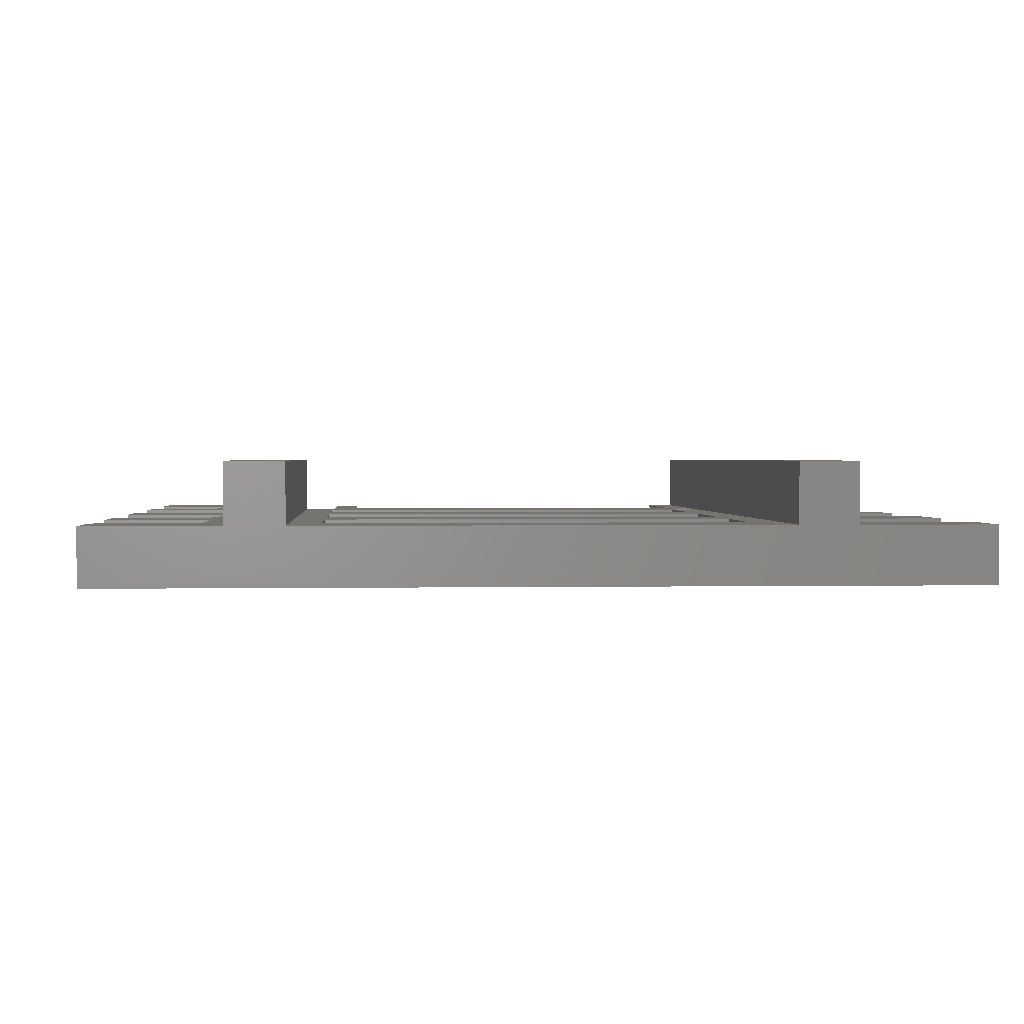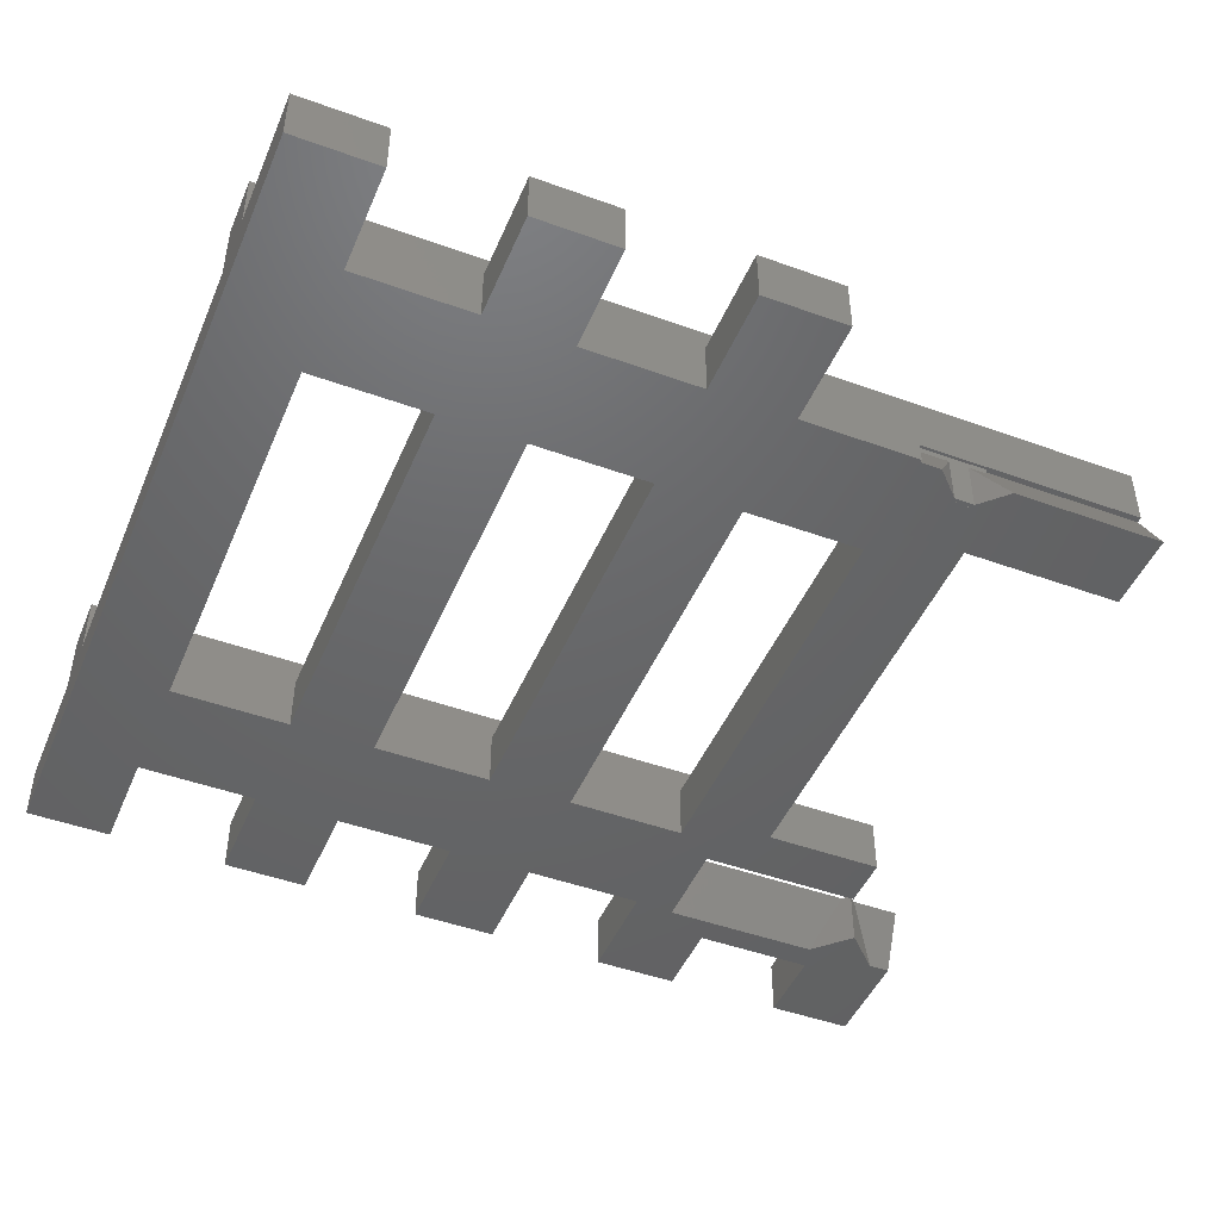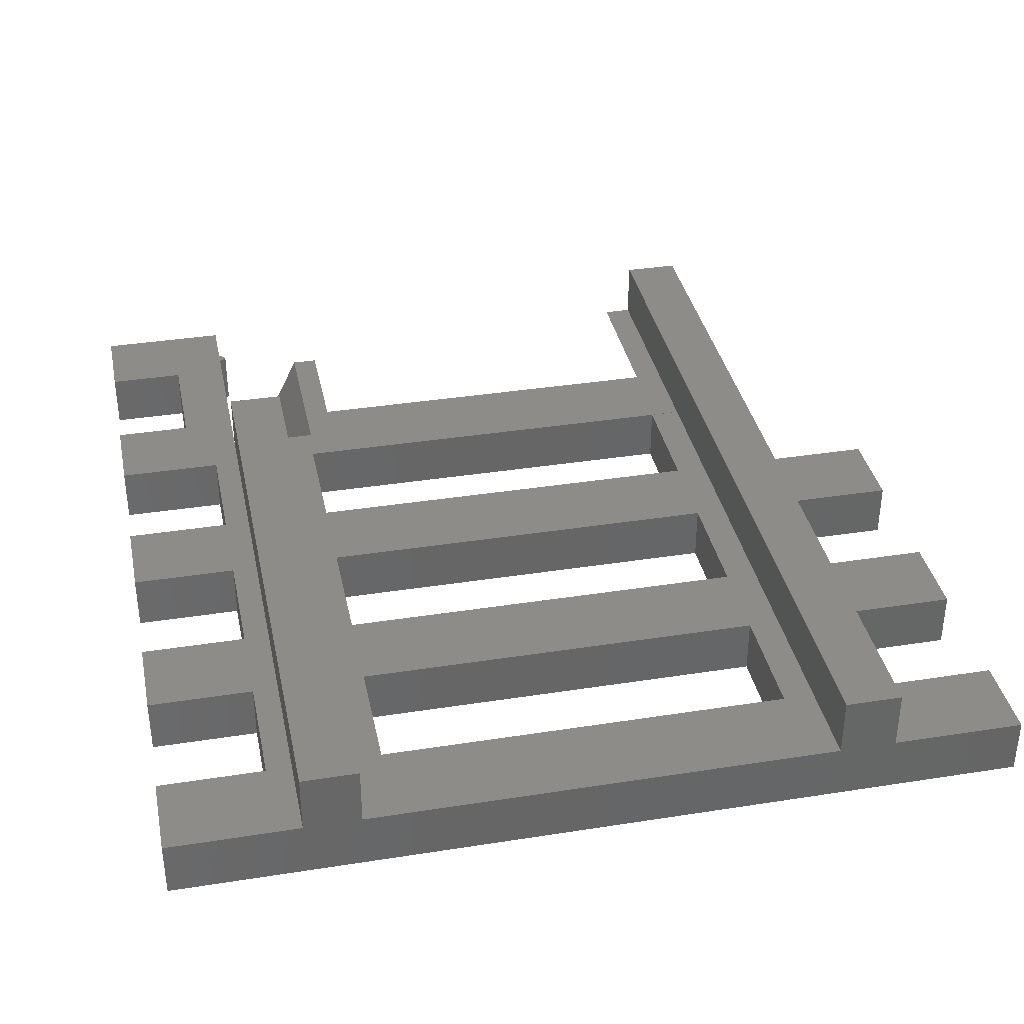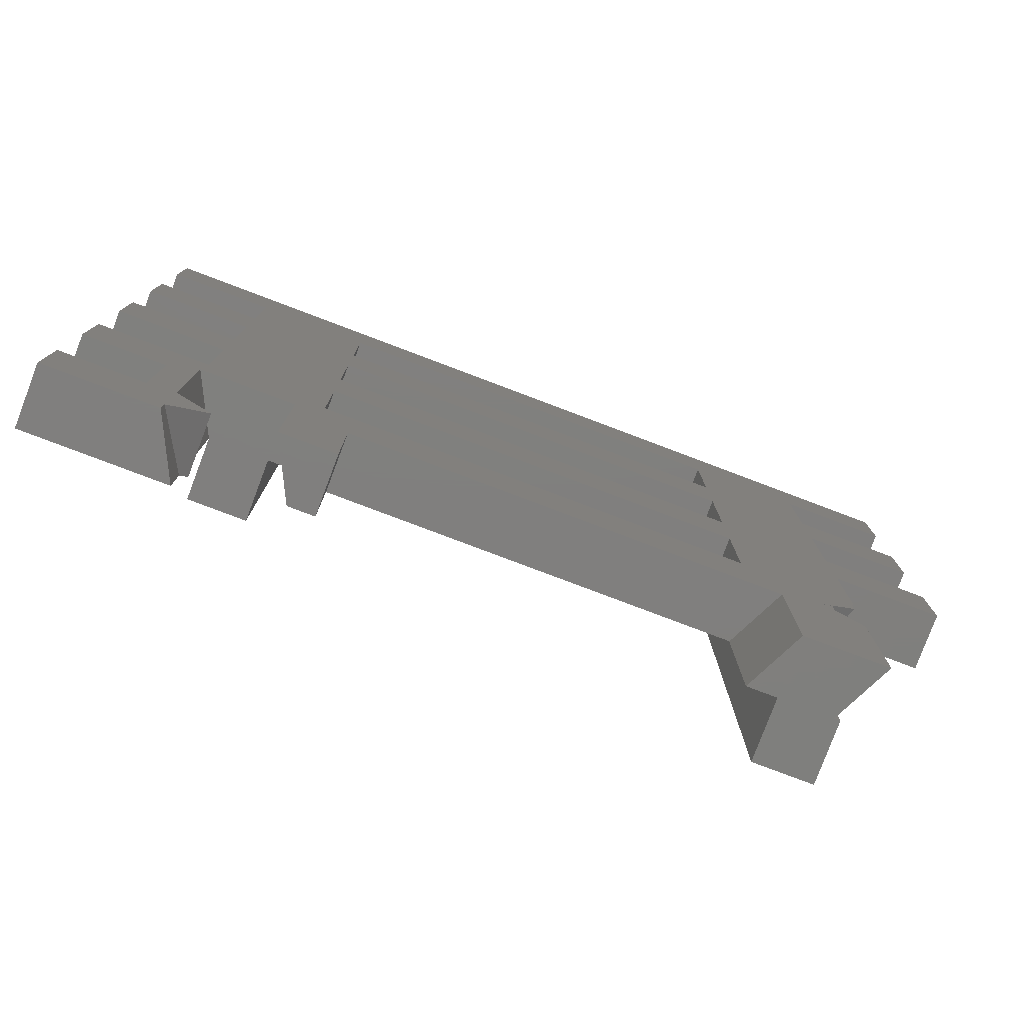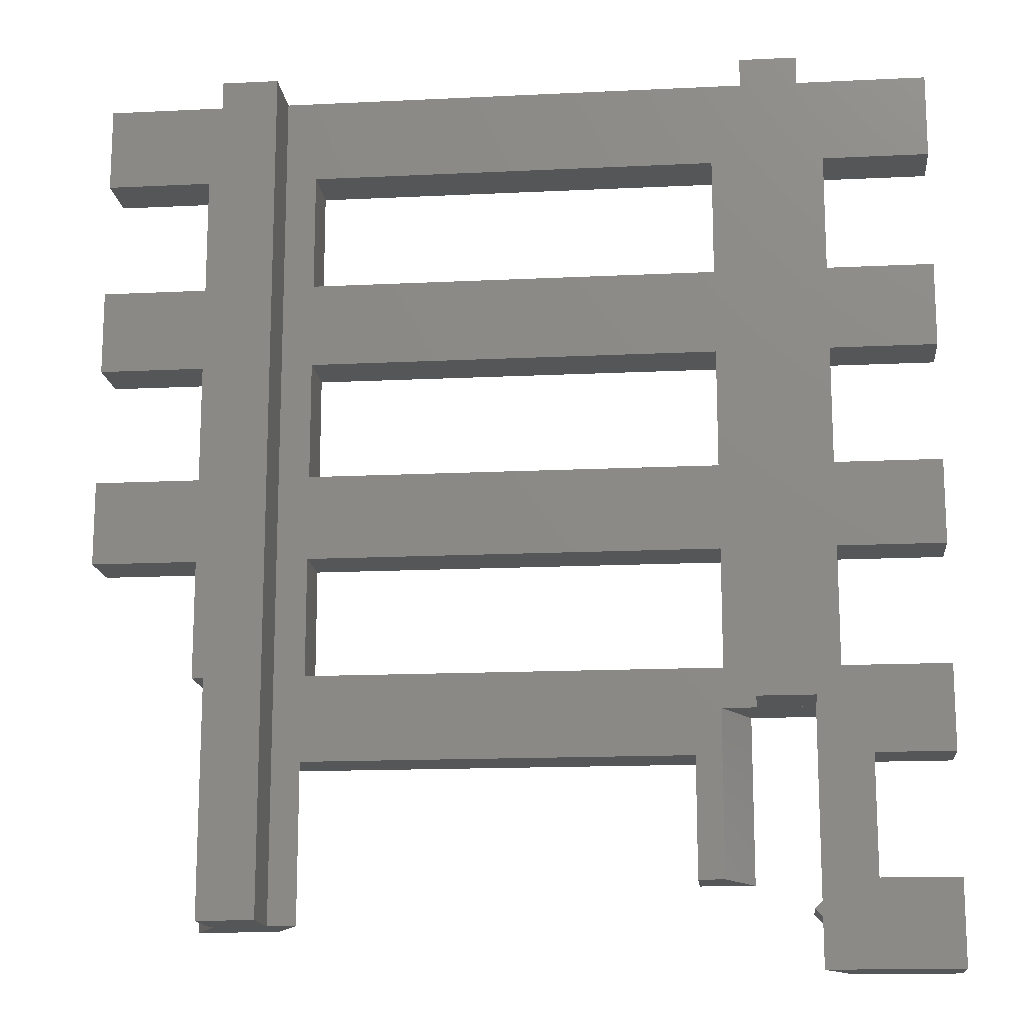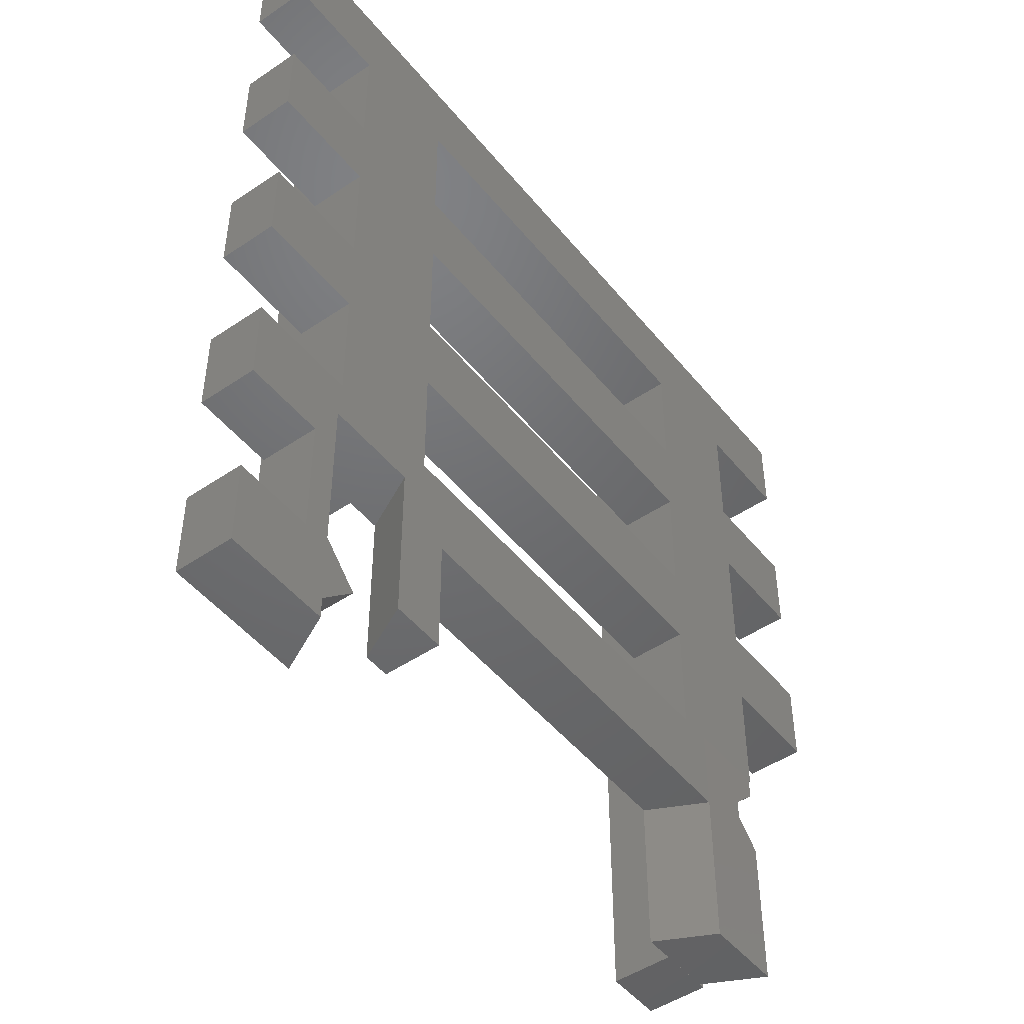
<metadata>
{"format":"stl","ext":"stl","renderer":"f3d","projection":"perspective","resolution":1024,"background":"white","views":[{"elev":1.4,"azim":176.2,"up":"+Z"},{"elev":-46.8,"azim":-112.4,"up":"+Z"},{"elev":36.3,"azim":168.4,"up":"+Z"},{"elev":-79.5,"azim":159.3,"up":"+Y"},{"elev":-15.3,"azim":5.9,"up":"+Y"},{"elev":-48.4,"azim":127.2,"up":"+Y"}]}
</metadata>
<code>
# stl→obj: 173 verts, 362 faces
v 10.35 -4.95 2
v 10.1 -5.2 2
v 10.35 -5.45 2
v 15 -4.2 2
v 10.35 -4.2 2
v 15 -7.2 2
v 10.35 -7.2 2
v 15 -4.2 0
v 15 -7.2 0
v 11.35 -6.445 0
v 11.35 -7.2 0
v 11.1 -4.2 0
v 10.1 -5.2 0
v 10.69 -4.2 1.315
v 11.1 -4.2 0.4925
v 15 24.6 2
v 11.25 21.6 2
v 15 21.6 2
v 10.35 17.4 2
v 10.35 24.6 2
v 8.35 24.6 2
v 7.25 21.6 2
v 8.35 17.4 2
v -7.25 21.6 2
v -8.35 17.4 2
v -8.35 24.6 2
v -10.35 24.6 2
v -11.25 21.6 2
v -10.35 17.4 2
v -15 24.6 2
v -15 21.6 2
v 11.25 17.4 2
v 7.25 17.4 2
v -7.25 17.4 2
v -11.25 17.4 2
v 8.35 3 2
v 7.155 1.599 2
v 8.35 1.6 2
v 6.25 0 2
v 7.155 -4.2 2
v -7.355 3 2
v -7.355 0 2
v 10.35 1.599 2
v 10.35 1.6 2
v 15 3 2
v 12.25 0 2
v 15 0 2
v 10.35 3 2
v 12.25 -4.2 2
v 6.25 -4.2 2
v -8.35 -5.6 2
v -10.15 -5.599 2
v -8.35 -5.599 2
v -10.25 0 2
v -10.15 0 2
v -10.35 3 2
v -10.35 -5.6 2
v -10.25 3 2
v -10.15 3 2
v -11.25 14.4 2
v -10.35 10.2 2
v -15 17.4 2
v -15 14.4 2
v -11.25 10.2 2
v 7.25 14.4 2
v 8.35 10.2 2
v -7.25 14.4 2
v -8.35 10.2 2
v -7.25 10.2 2
v 7.25 10.2 2
v 15 17.4 2
v 11.25 14.4 2
v 15 14.4 2
v 10.35 10.2 2
v 11.25 10.2 2
v -11.25 7.2 2
v -15 10.2 2
v -15 7.2 2
v -11.25 3 2
v 7.25 7.2 2
v -7.25 7.2 2
v -7.355 3.001 2
v -7.25 3 2
v -8.35 3.001 2
v 7.25 3 2
v 15 10.2 2
v 11.25 7.2 2
v 15 7.2 2
v 11.25 3 2
v 15 3 0
v 15 0 0
v -8.35 3 0
v -10.25 3 1.799
v 6.25 0 0
v 8.15 -4.2 0
v 6.25 -4.2 0
v 11.35 -3.955 0
v 12.25 0 0
v 12.25 -4.2 0
v 11.35 1.555 0
v 11.35 1.599 0
v 8.15 1.599 0
v -8.35 0 0
v -9.9 1 0
v -10.25 0.65 0
v -10.25 1.35 0
v -10.25 0 1.799
v -10.25 1.35 1.799
v -10.25 2.141 1.799
v -10.25 0.65 1.799
v -10.35 0.5485 -0.007144
v -8.35 -5.599 0
v -9.9 1 -0.005533
v -10.79 1.887 -0.0087
v -11.15 3.001 -0.009995
v -8.35 3.001 0
v -8.35 3.001 2.006
v -7.35 -5.599 2.01
v -7.35 3.001 2.01
v -8.35 -5.599 2.006
v -11.14 3 0
v -11.14 3.001 0
v -11.15 2.25 -0.009994
v -10.33 1.432 1.633
v -11.15 -0.25 -0.009994
v -11.15 -5.599 -0.009994
v -10.45 0.4538 1.405
v 10.53 -5.629 1.641
v 10.64 -4.661 1.42
v -15 7.2 0
v -15 10.2 0
v 15 10.2 0
v 15 7.2 0
v -11.25 3 0
v -7.25 3 0
v 11.25 3 0
v 7.25 3 0
v 11.25 7.2 0
v 7.25 7.2 0
v -7.25 7.2 0
v -11.25 7.2 0
v -15 14.4 0
v -15 17.4 0
v 15 17.4 0
v 15 14.4 0
v -7.25 10.2 0
v -11.25 10.2 0
v -7.25 14.4 0
v 11.25 10.2 0
v 7.25 10.2 0
v 11.25 14.4 0
v 7.25 14.4 0
v -11.25 14.4 0
v -15 21.6 0
v -15 24.6 0
v 15 24.6 0
v 15 21.6 0
v -7.25 17.4 0
v -11.25 17.4 0
v -7.25 21.6 0
v 11.25 17.4 0
v 7.25 17.4 0
v 11.25 21.6 0
v 7.25 21.6 0
v -11.25 21.6 0
v -10.35 24.6 4.1
v -10.35 -5.6 4.1
v -8.35 -5.6 4.1
v -8.35 24.6 4.1
v 8.35 24.6 4.1
v 8.35 1.6 4.1
v 10.35 1.6 4.1
v 10.35 24.6 4.1
f 1 2 3
f 1 4 5
f 3 4 1
f 4 3 6
f 6 3 7
f 6 8 4
f 8 6 9
f 10 9 11
f 9 10 8
f 10 12 8
f 12 10 13
f 7 6 7
f 11 6 7
f 6 11 9
f 4 14 5
f 4 15 14
f 8 15 4
f 15 8 12
f 16 17 18
f 19 17 20
f 16 20 17
f 16 21 20
f 21 22 23
f 21 24 22
f 25 24 26
f 21 26 24
f 16 26 21
f 16 27 26
f 27 28 29
f 30 27 16
f 30 28 27
f 28 30 31
f 17 19 32
f 23 22 33
f 24 25 34
f 29 28 35
f 36 37 38
f 37 39 40
f 41 37 36
f 41 39 37
f 39 41 42
f 38 43 44
f 43 38 37
f 45 46 47
f 48 46 45
f 44 46 48
f 43 46 44
f 5 46 43
f 46 5 49
f 40 39 50
f 51 52 53
f 52 54 55
f 56 54 57
f 52 57 54
f 57 52 51
f 58 56 59
f 54 56 58
f 29 60 61
f 62 60 29
f 60 62 63
f 61 60 64
f 23 65 66
f 23 67 65
f 25 67 23
f 68 67 25
f 67 68 69
f 66 65 70
f 71 72 73
f 19 72 71
f 74 72 19
f 72 74 75
f 61 76 56
f 77 76 61
f 76 77 78
f 56 76 79
f 66 80 36
f 66 81 80
f 81 82 83
f 68 81 66
f 84 81 68
f 81 84 82
f 36 80 85
f 83 82 41
f 86 87 88
f 74 87 86
f 48 87 74
f 87 48 89
f 47 90 45
f 90 47 91
f 90 48 45
f 48 90 36
f 92 36 90
f 36 92 41
f 59 58 59
f 58 59 93
f 94 95 96
f 97 98 99
f 98 97 100
f 97 99 12
f 98 90 91
f 101 98 100
f 98 101 90
f 102 90 101
f 95 94 102
f 92 94 103
f 94 92 102
f 102 92 90
f 104 105 106
f 98 47 46
f 47 98 91
f 54 107 55
f 94 42 103
f 42 94 39
f 106 105 108
f 109 58 93
f 108 58 109
f 110 108 105
f 54 108 110
f 54 110 107
f 108 54 58
f 111 103 112
f 103 113 92
f 114 92 113
f 115 92 114
f 103 111 113
f 92 115 116
f 117 118 119
f 118 117 120
f 115 121 122
f 121 93 59
f 123 121 115
f 123 93 121
f 123 109 93
f 109 123 124
f 125 126 127
f 119 41 82
f 119 42 41
f 118 42 119
f 118 103 42
f 103 118 112
f 125 112 126
f 112 125 111
f 114 123 115
f 82 117 119
f 117 82 84
f 116 115 122
f 52 112 53
f 112 52 126
f 53 118 120
f 118 53 112
f 109 124 108
f 127 107 110
f 126 107 127
f 52 107 126
f 107 52 55
f 113 105 104
f 111 105 113
f 127 105 111
f 105 127 110
f 127 111 125
f 114 124 123
f 114 106 124
f 113 106 114
f 106 113 104
f 124 106 108
f 96 39 94
f 39 96 50
f 49 98 46
f 98 49 99
f 96 40 50
f 40 96 95
f 14 49 5
f 15 49 14
f 99 15 12
f 15 99 49
f 7 10 11
f 10 7 128
f 14 15 129
f 14 97 15
f 97 14 100
f 40 102 37
f 102 40 95
f 102 43 37
f 43 102 101
f 7 128 7
f 128 7 3
f 100 43 101
f 14 43 100
f 43 14 5
f 129 5 14
f 5 129 1
f 128 2 13
f 2 128 3
f 128 13 10
f 13 15 12
f 15 13 129
f 2 129 13
f 129 2 1
f 97 12 15
f 130 77 131
f 77 130 78
f 88 132 86
f 132 88 133
f 132 74 86
f 74 132 66
f 66 132 68
f 131 68 132
f 68 131 61
f 61 131 77
f 121 134 122
f 116 135 92
f 136 137 138
f 138 132 133
f 139 138 137
f 139 132 138
f 140 132 139
f 135 116 140
f 141 116 122
f 141 122 134
f 116 141 140
f 131 140 141
f 131 141 130
f 140 131 132
f 140 80 81
f 80 140 139
f 130 76 78
f 76 130 141
f 138 88 87
f 88 138 133
f 137 80 139
f 80 137 85
f 89 138 87
f 138 89 136
f 137 36 85
f 136 36 137
f 36 136 48
f 48 136 89
f 134 76 141
f 76 134 79
f 83 140 81
f 140 83 135
f 121 56 79
f 56 59 59
f 121 79 134
f 56 121 59
f 135 41 92
f 41 135 83
f 142 62 143
f 62 142 63
f 73 144 71
f 144 73 145
f 144 19 71
f 19 144 23
f 23 144 25
f 143 25 144
f 25 143 29
f 29 143 62
f 146 147 148
f 149 150 151
f 151 144 145
f 152 151 150
f 152 144 151
f 148 144 152
f 153 148 147
f 143 148 153
f 143 153 142
f 148 143 144
f 148 65 67
f 65 148 152
f 142 60 63
f 60 142 153
f 151 73 72
f 73 151 145
f 150 65 152
f 65 150 70
f 75 151 72
f 151 75 149
f 150 66 70
f 149 66 150
f 66 149 74
f 74 149 75
f 147 60 153
f 60 147 64
f 69 148 67
f 148 69 146
f 147 61 64
f 61 147 68
f 146 68 147
f 68 146 69
f 154 30 155
f 30 154 31
f 18 156 16
f 156 18 157
f 156 30 16
f 30 156 155
f 158 159 160
f 161 162 163
f 163 156 157
f 164 163 162
f 164 156 163
f 160 156 164
f 165 160 159
f 155 160 165
f 155 165 154
f 160 155 156
f 160 22 24
f 22 160 164
f 154 28 31
f 28 154 165
f 163 18 17
f 18 163 157
f 162 22 164
f 22 162 33
f 32 163 17
f 163 32 161
f 162 23 33
f 161 23 162
f 23 161 19
f 19 161 32
f 159 28 165
f 28 159 35
f 34 160 24
f 160 34 158
f 159 29 35
f 29 159 25
f 158 25 159
f 25 158 34
f 29 166 27
f 61 166 29
f 167 61 56
f 167 56 57
f 61 167 166
f 166 168 169
f 168 166 167
f 169 25 26
f 169 68 25
f 168 68 169
f 68 168 117
f 117 168 120
f 51 120 168
f 120 51 53
f 68 117 84
f 26 166 169
f 166 26 27
f 57 168 167
f 168 57 51
f 23 170 21
f 66 170 23
f 171 66 36
f 171 36 38
f 66 171 170
f 170 172 173
f 172 170 171
f 173 19 20
f 173 74 19
f 172 74 173
f 74 172 48
f 48 172 44
f 20 170 173
f 170 20 21
f 38 172 171
f 172 38 44

</code>
